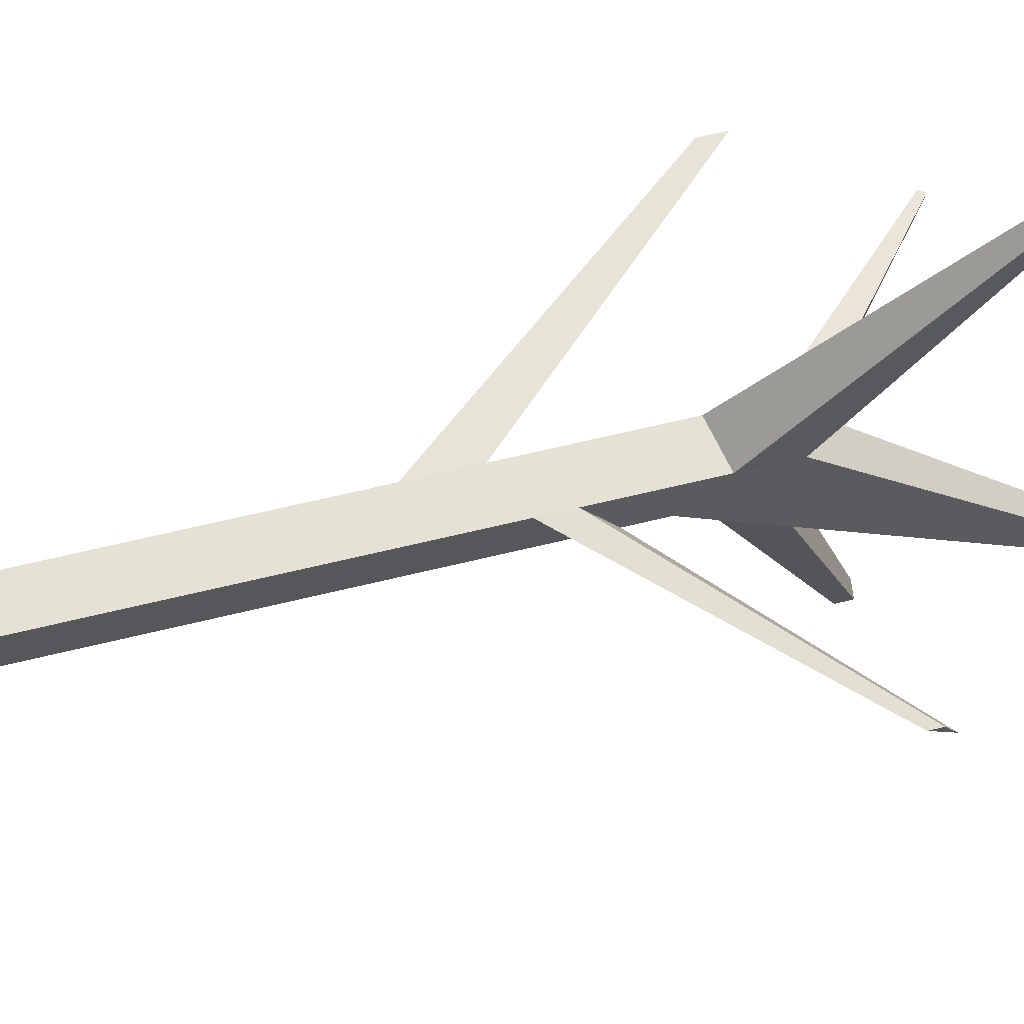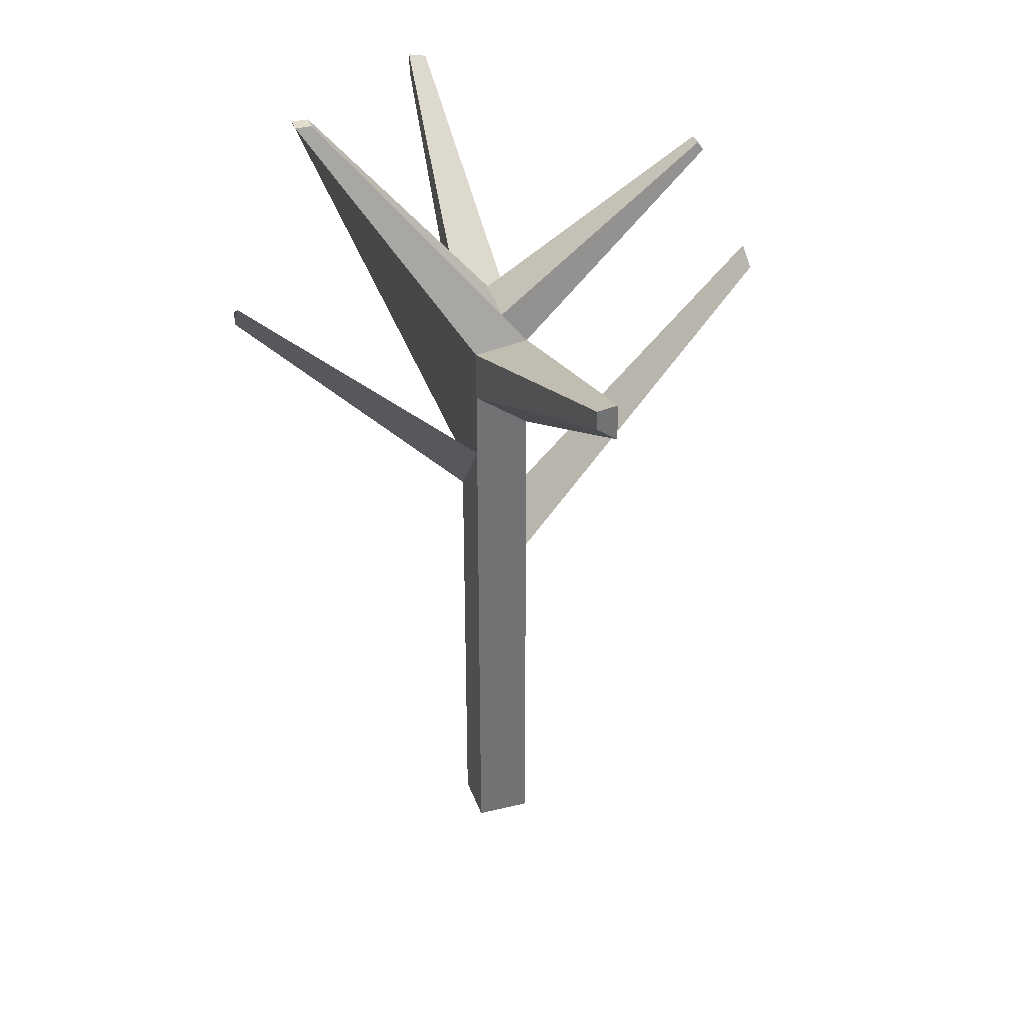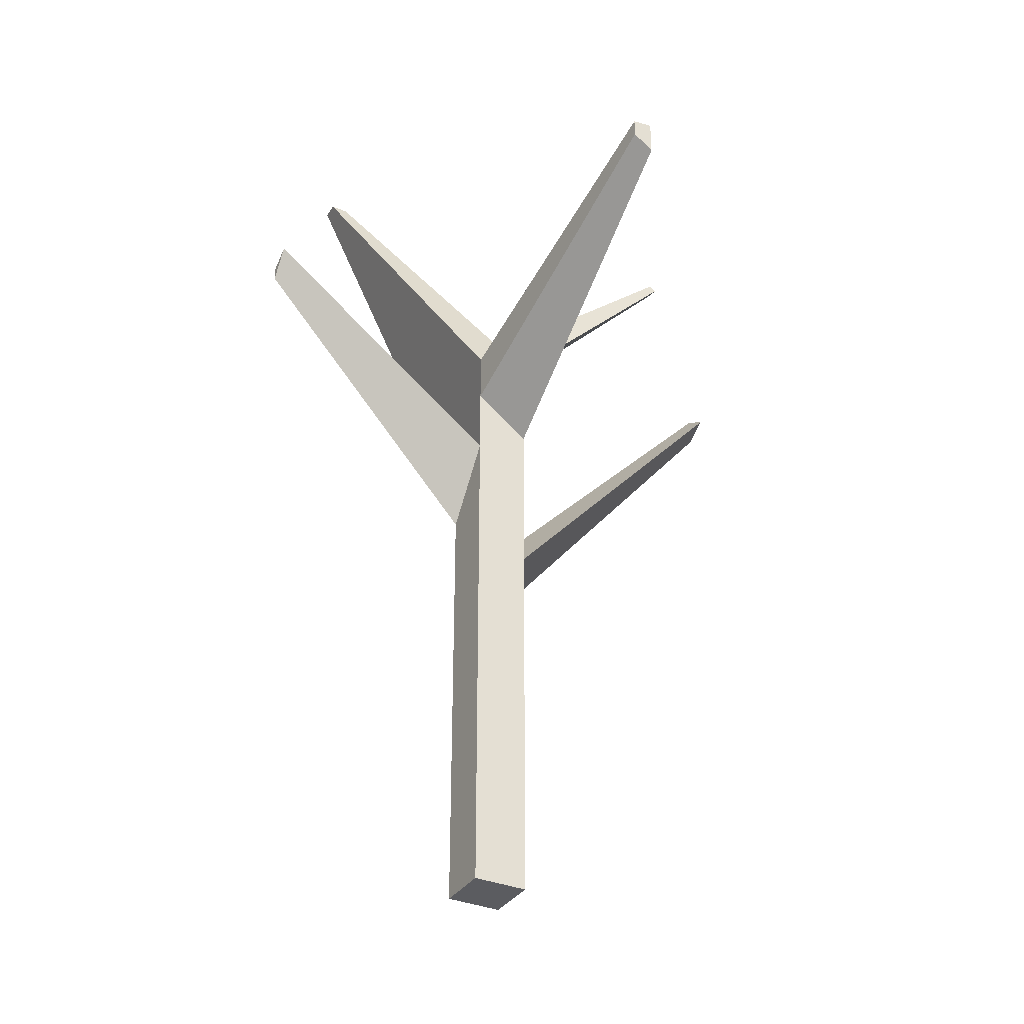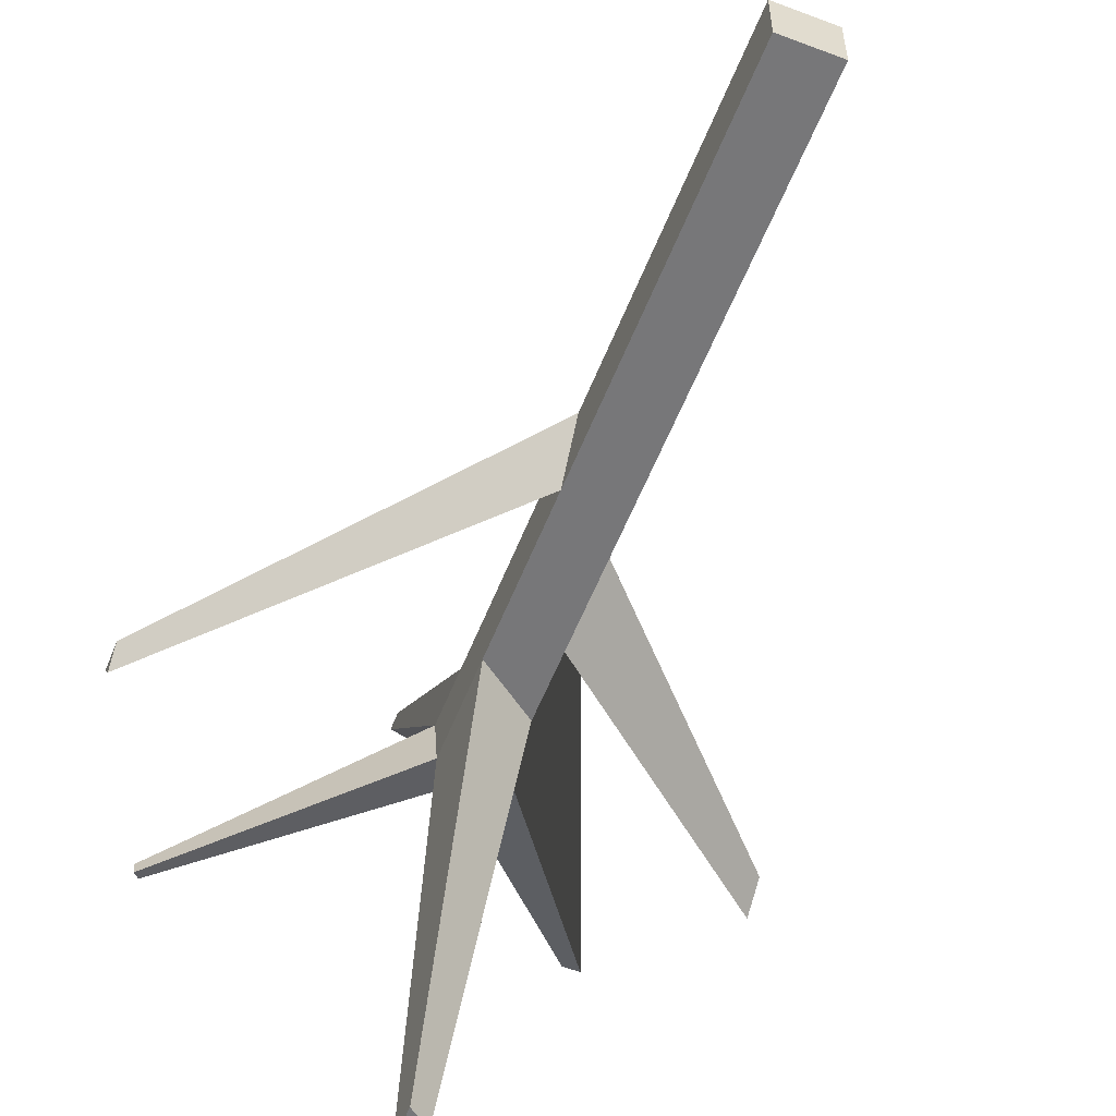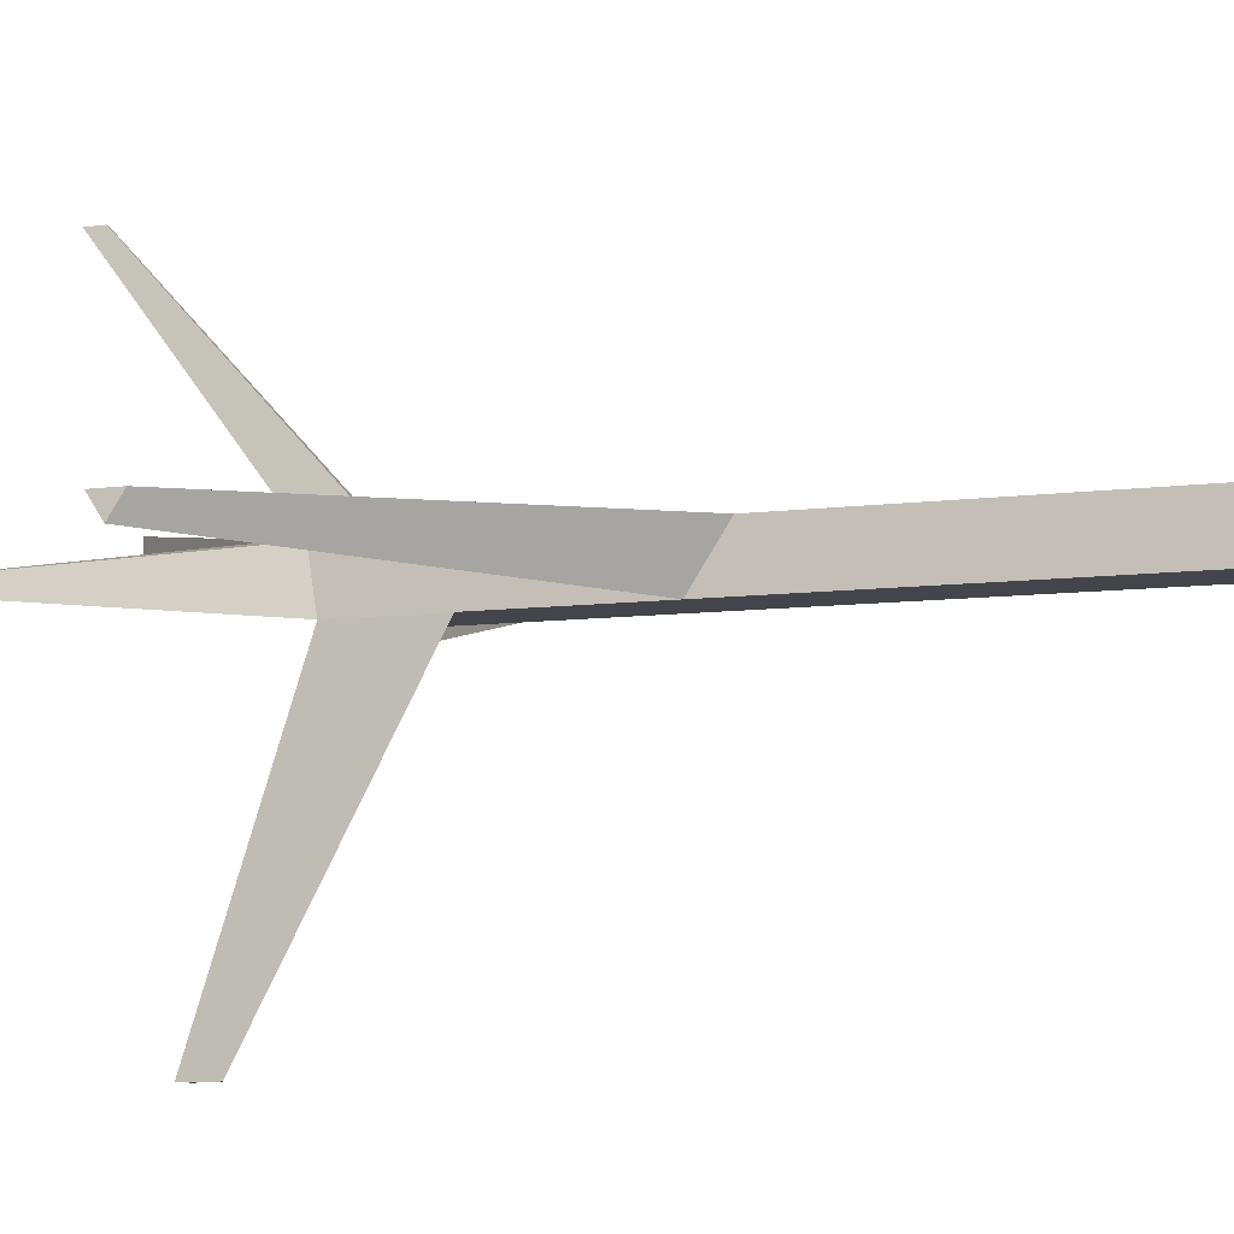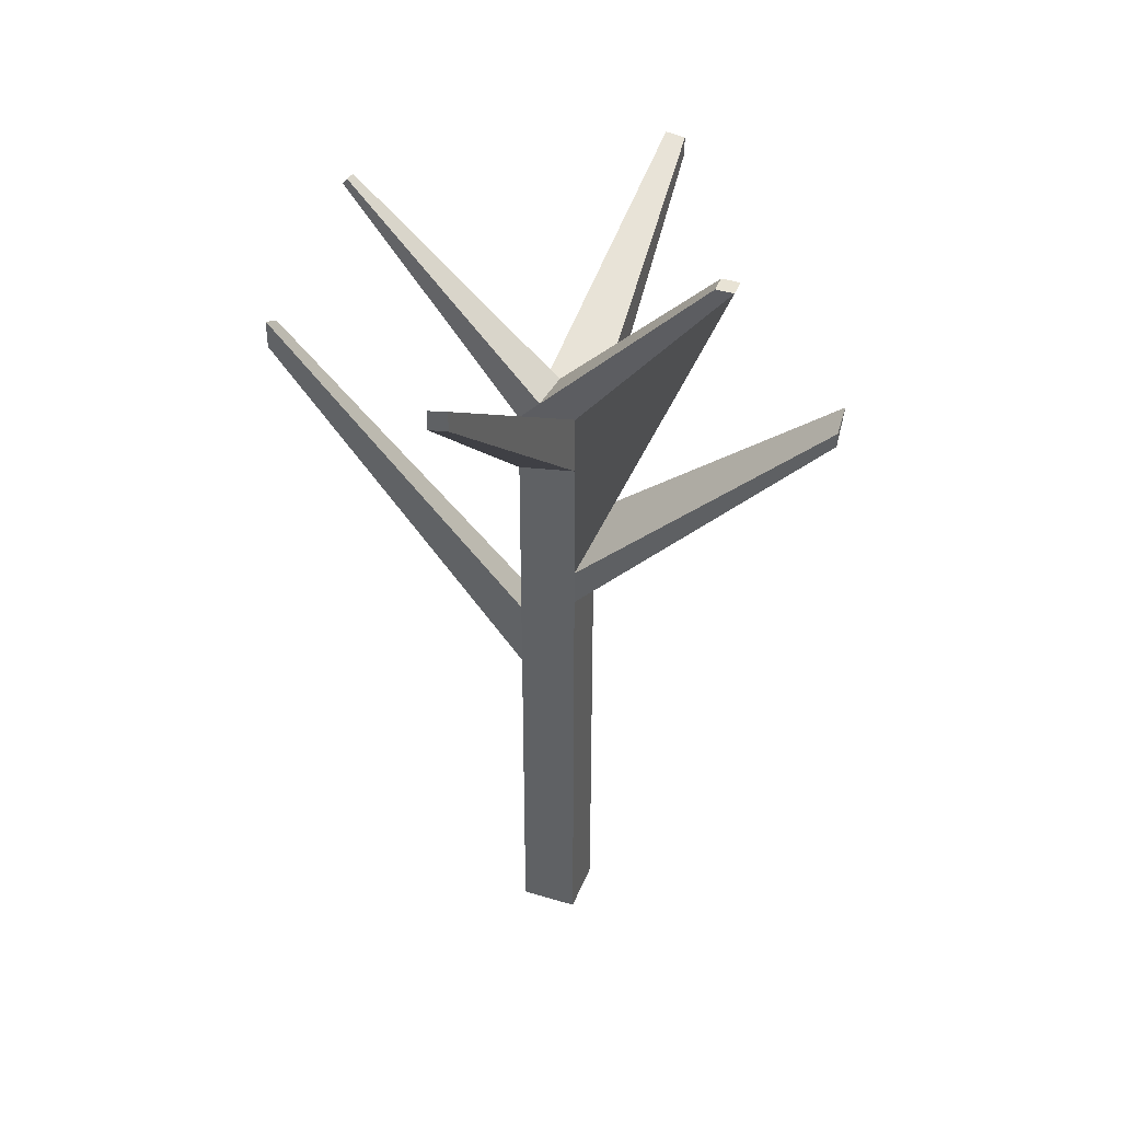
<metadata>
{"format":"obj","ext":"obj","renderer":"f3d","projection":"perspective","resolution":1024,"background":"white","views":[{"elev":64.7,"azim":76.2,"up":"+Z"},{"elev":34.9,"azim":162.0,"up":"+Y"},{"elev":-34.5,"azim":151.1,"up":"+Y"},{"elev":-57.2,"azim":-21.5,"up":"+Z"},{"elev":-9.3,"azim":-71.5,"up":"+Z"},{"elev":41.0,"azim":20.3,"up":"+Y"}]}
</metadata>
<code>
o Cube
v 0.1666 -0.1494 -0.1666
v 0.1666 -0.1494 0.1666
v -0.1666 -0.1494 0.1666
v -0.1666 -0.1494 -0.1666
v 0.1666 0.1666 -0.1666
v 0.1666 0.1666 0.1666
v -0.1666 0.1666 0.1666
v -0.1666 0.1666 -0.1666
v 1.107 5.135 0.3708
v 1.107 5.135 0.472
v 1.006 5.135 0.3708
v 1.006 5.135 0.472
v 0.1666 2.978 -0.1666
v 0.1666 2.764 0.1666
v 0.1666 2.54 0.1666
v 1.611 4.125 0.09831
v 1.611 4.038 0.09831
v 1.611 4.207 -0.03006
v -0.1666 3.458 0.1666
v -0.1666 3.809 0.1666
v 0.1666 3.881 0.1666
v 0.1666 3.521 0.1666
v -0.05519 4.819 1.635
v -0.05519 4.935 1.635
v 0.05518 4.959 1.635
v 0.05518 4.84 1.635
v -0.1666 2.18 -0.1666
v -0.1666 1.965 0.1666
v -0.1666 2.395 0.1666
v -1.724 3.856 0.101
v -1.724 4.032 0.101
v -1.724 3.944 -0.0355
v 0.1666 3.393 -0.1666
v 0.1666 3.708 -0.1666
v -0.1666 3.756 -0.1666
v -0.1666 3.153 -0.1666
v 0.0601 4.281 -2.043
v 0.0601 4.394 -2.043
v -0.0601 4.412 -2.043
v -0.0601 4.194 -2.043
v -0.0277 3.966 0.2027
v -0.02276 3.925 -0.1007
v -1.247 4.944 -0.1726
v -1.282 4.903 -0.1887
v -1.282 4.916 -0.1076
v -1.248 4.954 -0.09884
f 1 2 3 4
f 1 5 6 2
f 2 6 7 3
f 3 7 8 4
f 5 1 4 8
f 2 1 13 15
f 9 11 12 10
f 4 3 28 27
f 1 4 27 36 33 13
f 3 2 15 14 22 19 29 28
f 17 18 16
f 15 13 18 17
f 14 13 33 34 9 10 21 22
f 13 14 16 18
f 14 15 17 16
f 23 26 25 24
f 21 20 24 25
f 20 21 10 12 41
f 19 22 26 23
f 22 21 25 26
f 20 19 23 24
f 32 30 31
f 27 28 30 32
f 29 19 20 35 36 27
f 29 27 32 31
f 28 29 31 30
f 37 40 39 38
f 36 35 39 40
f 34 35 42 11 9
f 34 33 37 38
f 35 34 38 39
f 33 36 40 37
f 44 45 46 43
f 20 41 46 45
f 42 41 12 11
f 41 42 43 46
f 42 35 44 43
f 35 20 45 44

</code>
